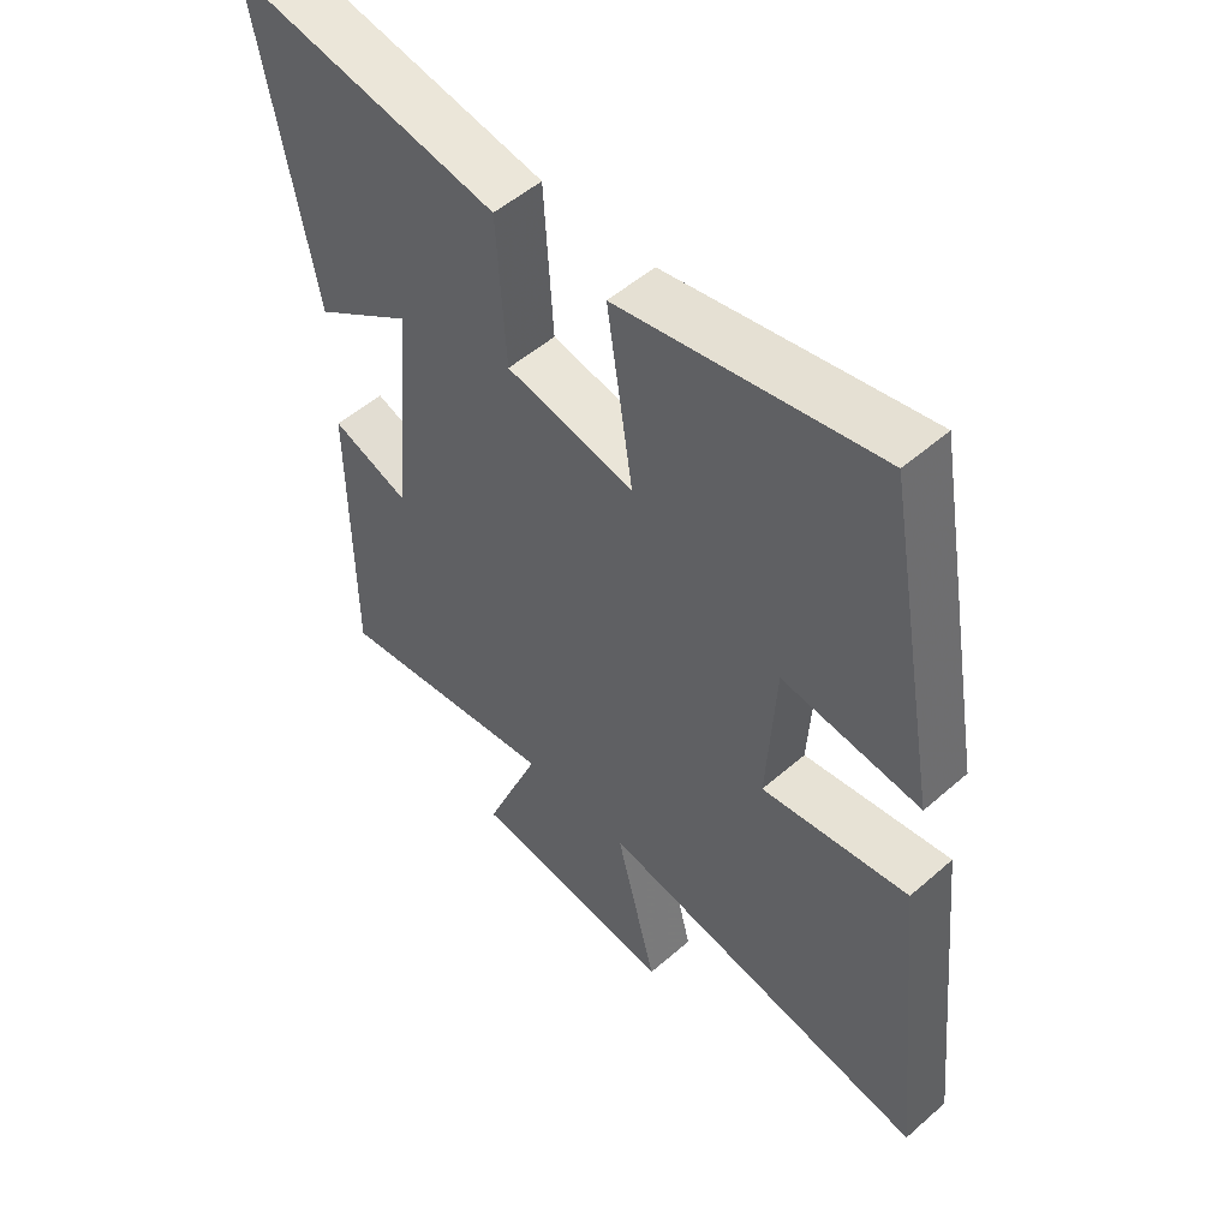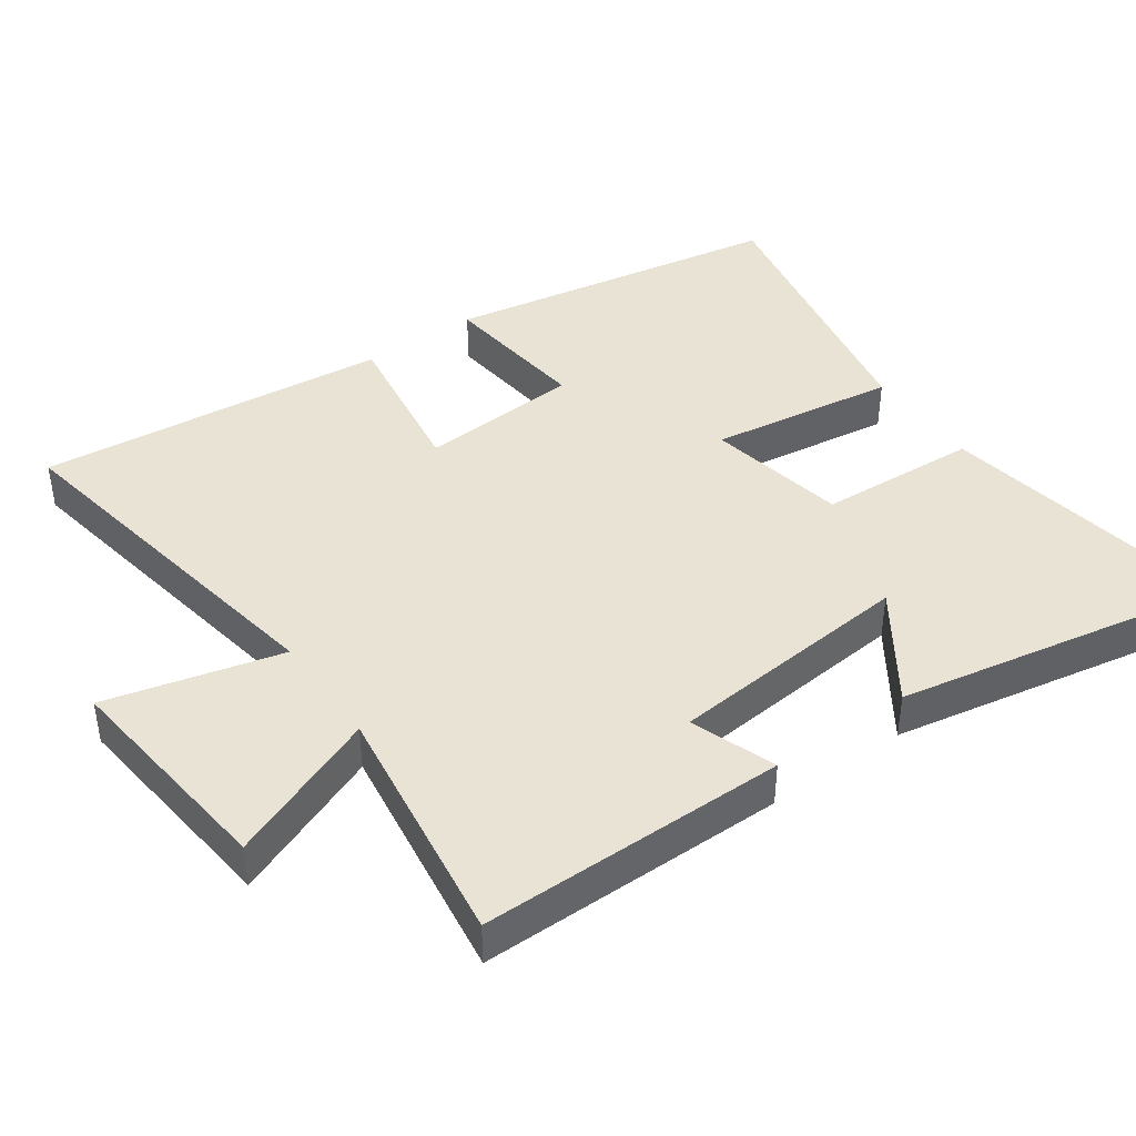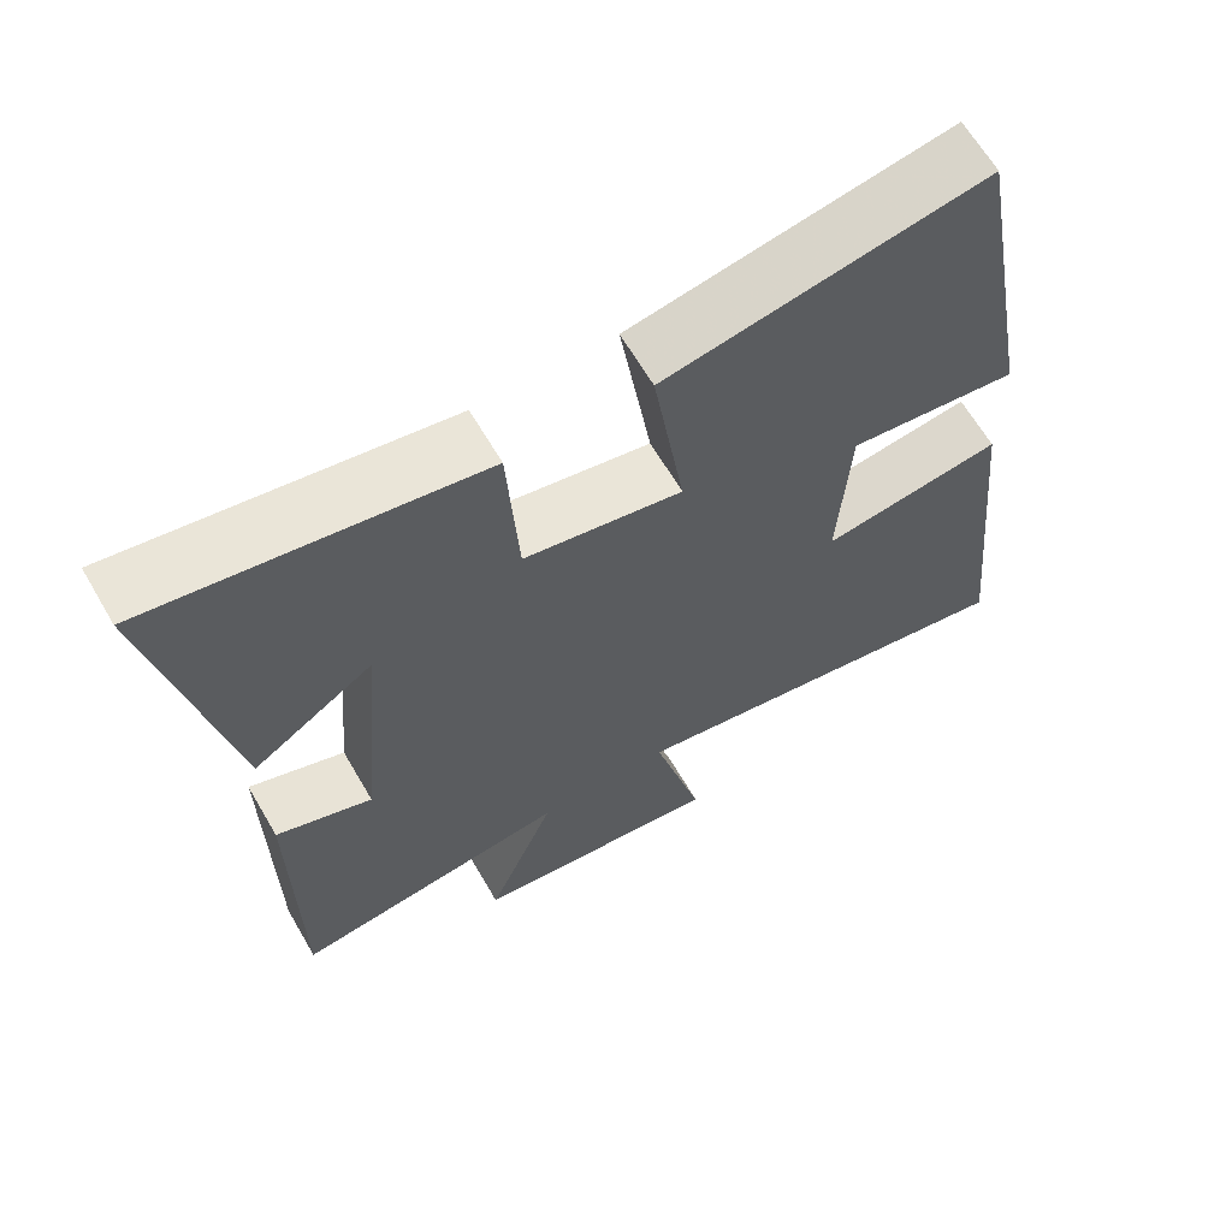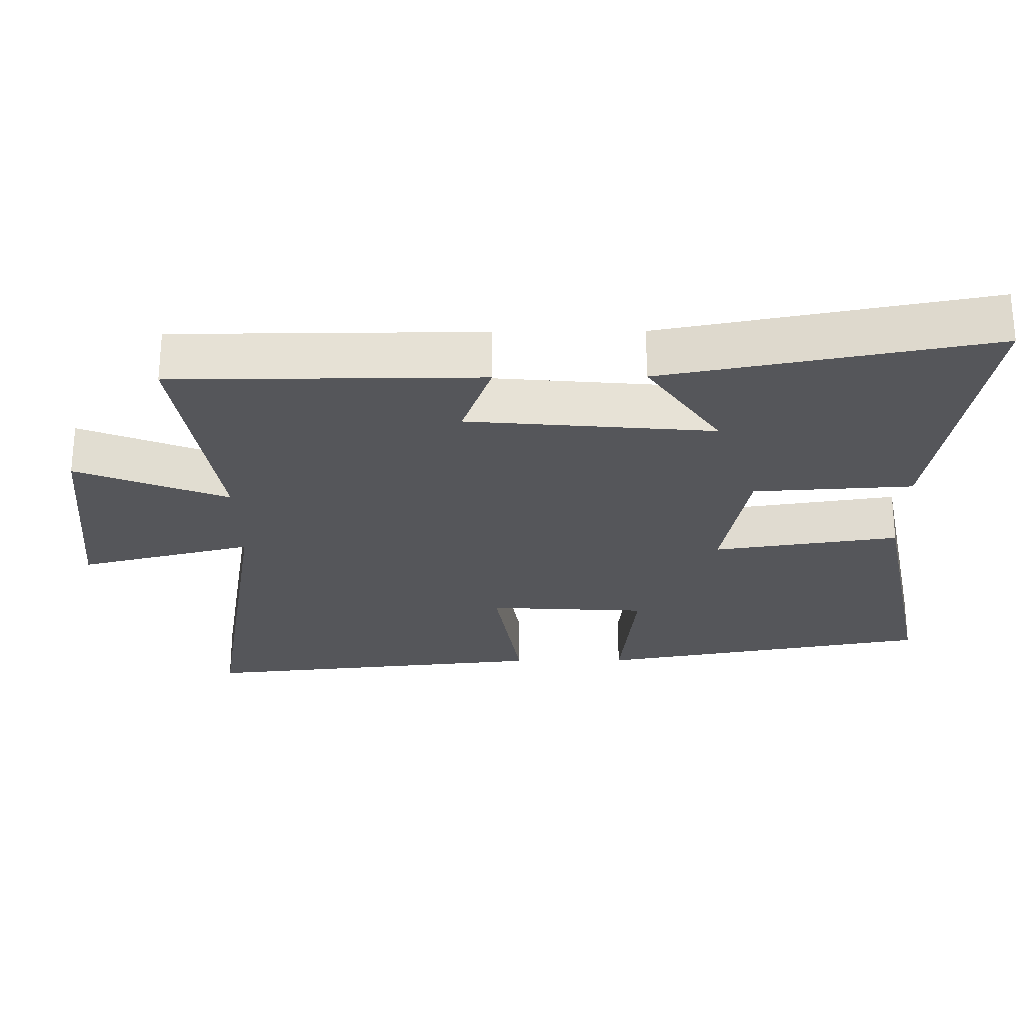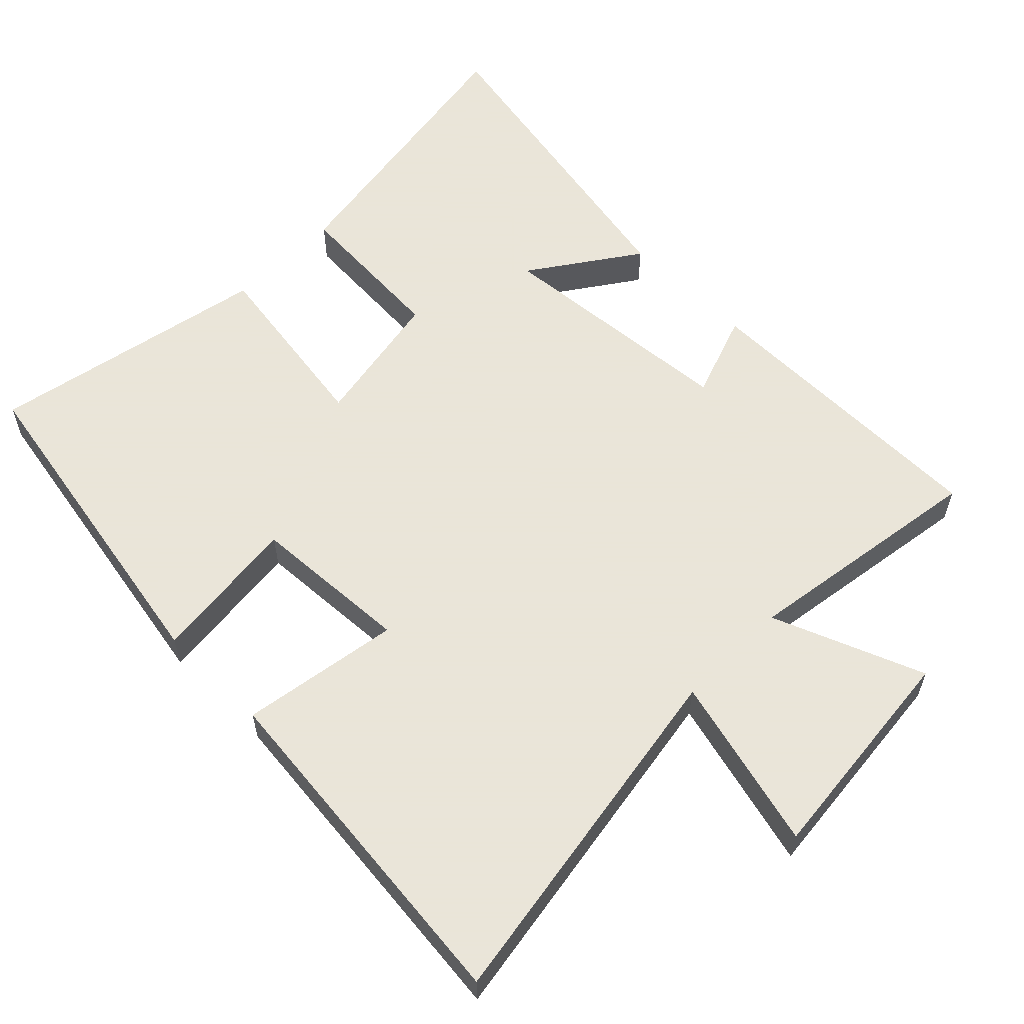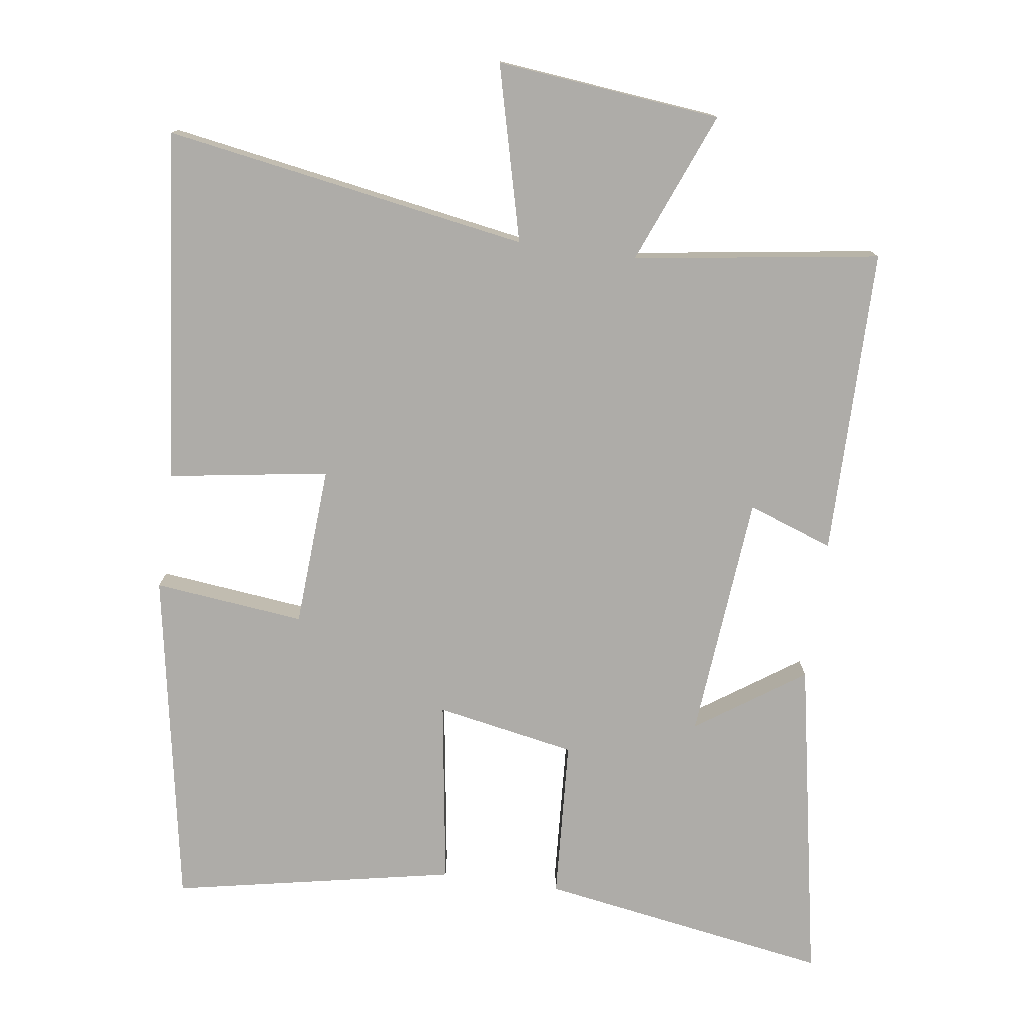
<metadata>
{"format":"obj","ext":"obj","renderer":"f3d","projection":"perspective","resolution":1024,"background":"white","views":[{"elev":52.4,"azim":46.8,"up":"+Z"},{"elev":42.2,"azim":-125.4,"up":"+Y"},{"elev":64.8,"azim":-30.3,"up":"+Z"},{"elev":-25.9,"azim":-89.4,"up":"+Y"},{"elev":58.6,"azim":134.9,"up":"+Y"},{"elev":-76.9,"azim":172.1,"up":"+Y"}]}
</metadata>
<code>
v 0.552 0.07 -0.588
v 0.028 0.07 -0.5
v 0.092 0.07 -0.753
v -0.232 0.07 -0.719
v -0.144 0.07 -0.5
v -0.499 0.07 -0.552
v -0.5 0.07 -0.108
v -0.377 0.07 -0.152
v -0.345 0.07 0.204
v -0.5 0.07 0.098
v -0.589 0.07 0.569
v -0.17 0.07 0.5
v -0.156 0.07 0.269
v 0.046 0.07 0.231
v 0.006 0.07 0.5
v 0.413 0.07 0.58
v 0.5 0.07 0.093
v 0.283 0.07 0.117
v 0.269 0.07 -0.115
v 0.5 0.07 -0.079
v 0.552 0 -0.588
v 0.028 0 -0.5
v 0.092 0 -0.753
v -0.232 0 -0.719
v -0.144 0 -0.5
v -0.499 0 -0.552
v -0.5 0 -0.108
v -0.377 0 -0.152
v -0.345 0 0.204
v -0.5 0 0.098
v -0.589 0 0.569
v -0.17 0 0.5
v -0.156 0 0.269
v 0.046 0 0.231
v 0.006 0 0.5
v 0.413 0 0.58
v 0.5 0 0.093
v 0.283 0 0.117
v 0.269 0 -0.115
v 0.5 0 -0.079
f 19 20 1 2
f 18 19 2
f 16 17 18
f 15 16 18
f 14 15 18
f 13 14 18 2
f 11 12 13
f 9 10 11
f 9 11 13
f 8 9 13 2
f 5 6 7 8
f 2 3 4 5
f 2 5 8
f 22 21 40 39
f 22 39 38
f 38 37 36
f 38 36 35
f 38 35 34
f 22 38 34 33
f 33 32 31
f 31 30 29
f 33 31 29
f 22 33 29 28
f 28 27 26 25
f 25 24 23 22
f 28 25 22
f 1 21 22 2
f 2 22 23 3
f 3 23 24 4
f 4 24 25 5
f 5 25 26 6
f 6 26 27 7
f 7 27 28 8
f 8 28 29 9
f 9 29 30 10
f 10 30 31 11
f 11 31 32 12
f 12 32 33 13
f 13 33 34 14
f 14 34 35 15
f 15 35 36 16
f 16 36 37 17
f 17 37 38 18
f 18 38 39 19
f 19 39 40 20
f 20 40 21 1

</code>
